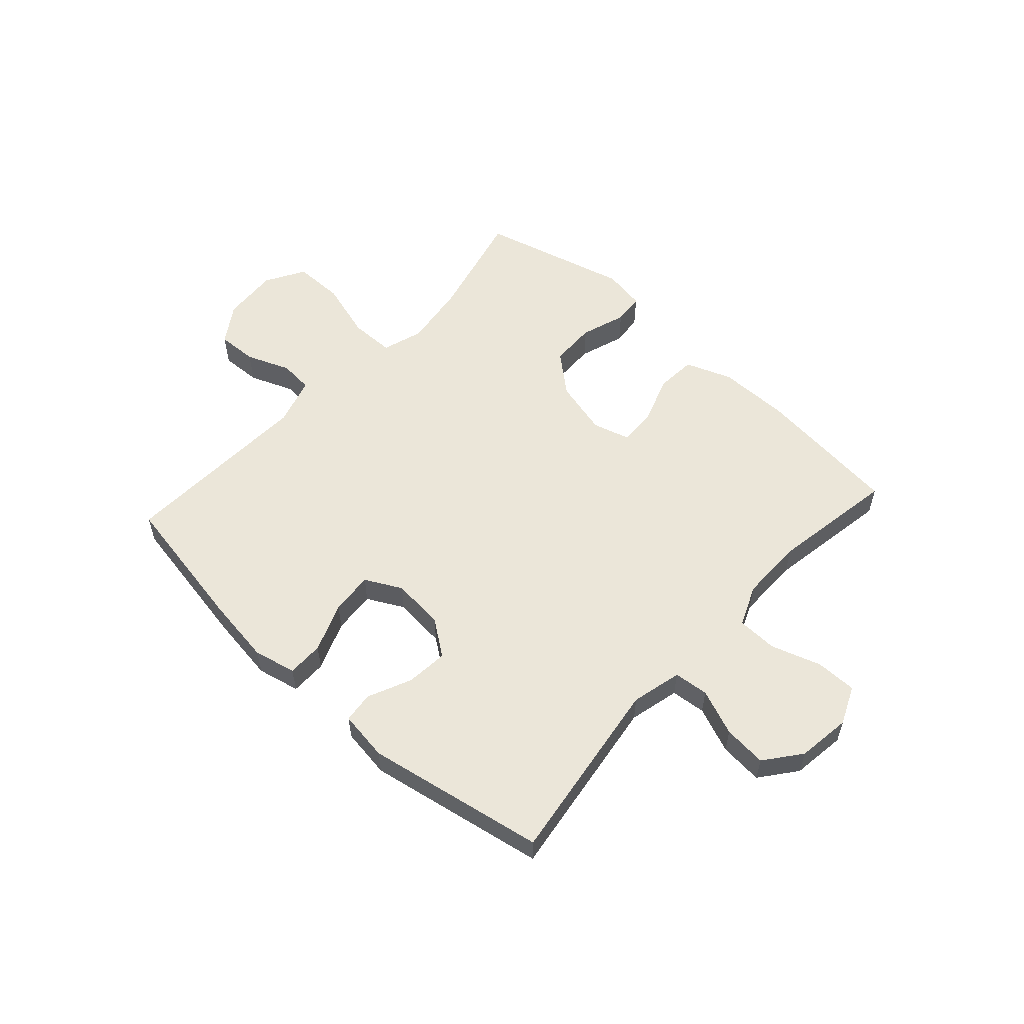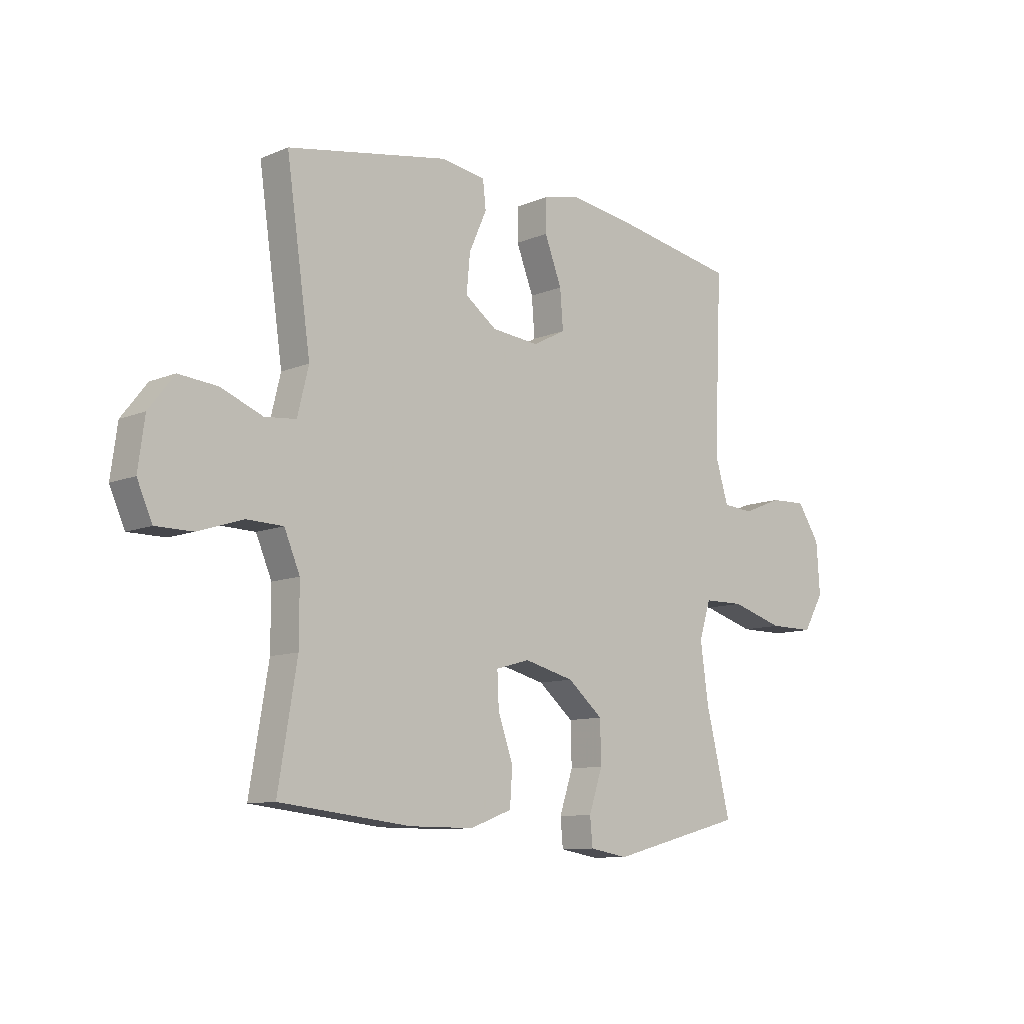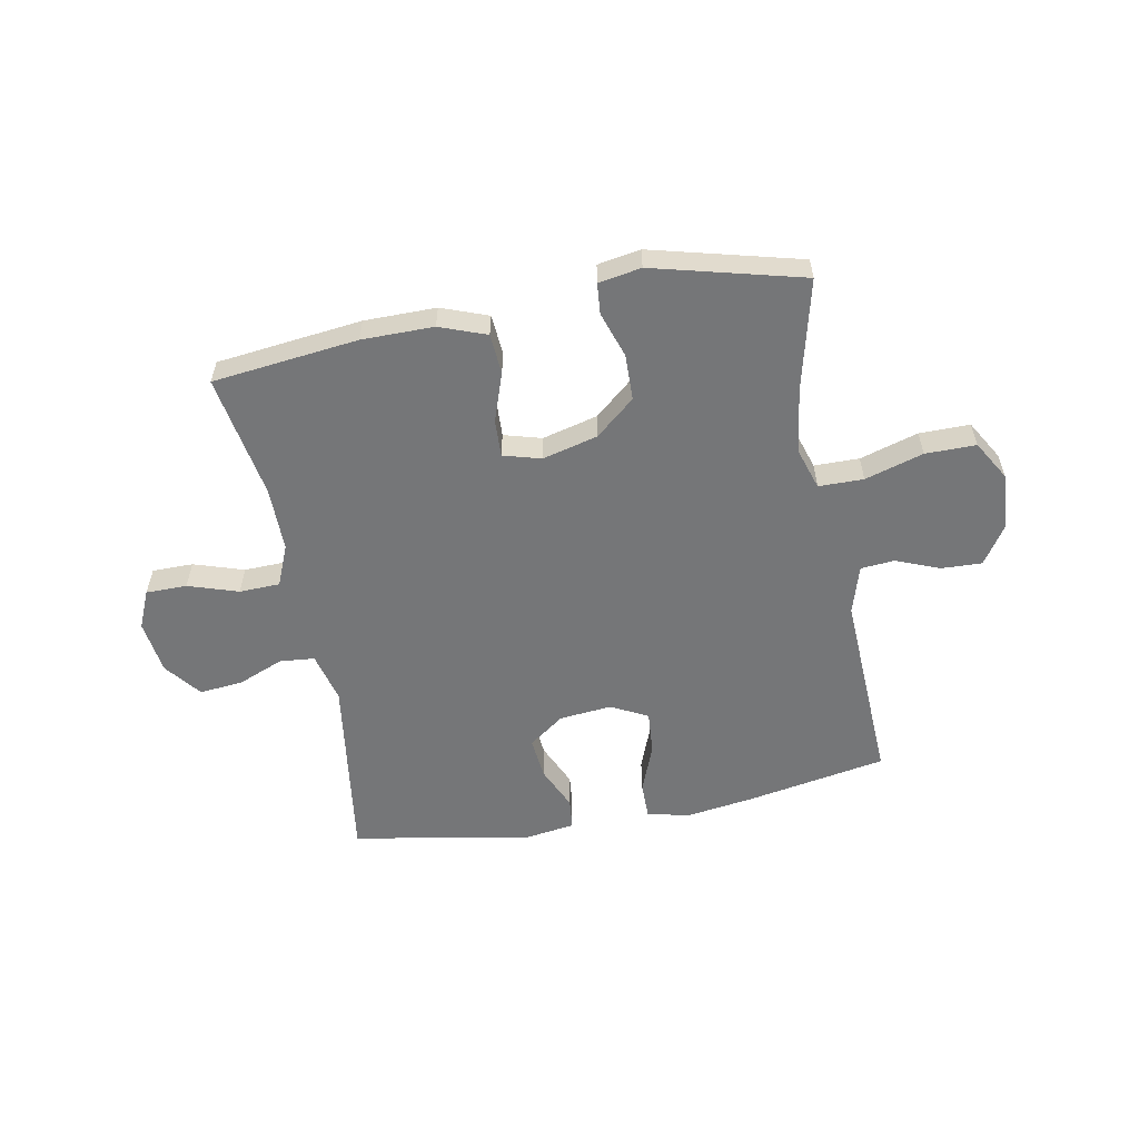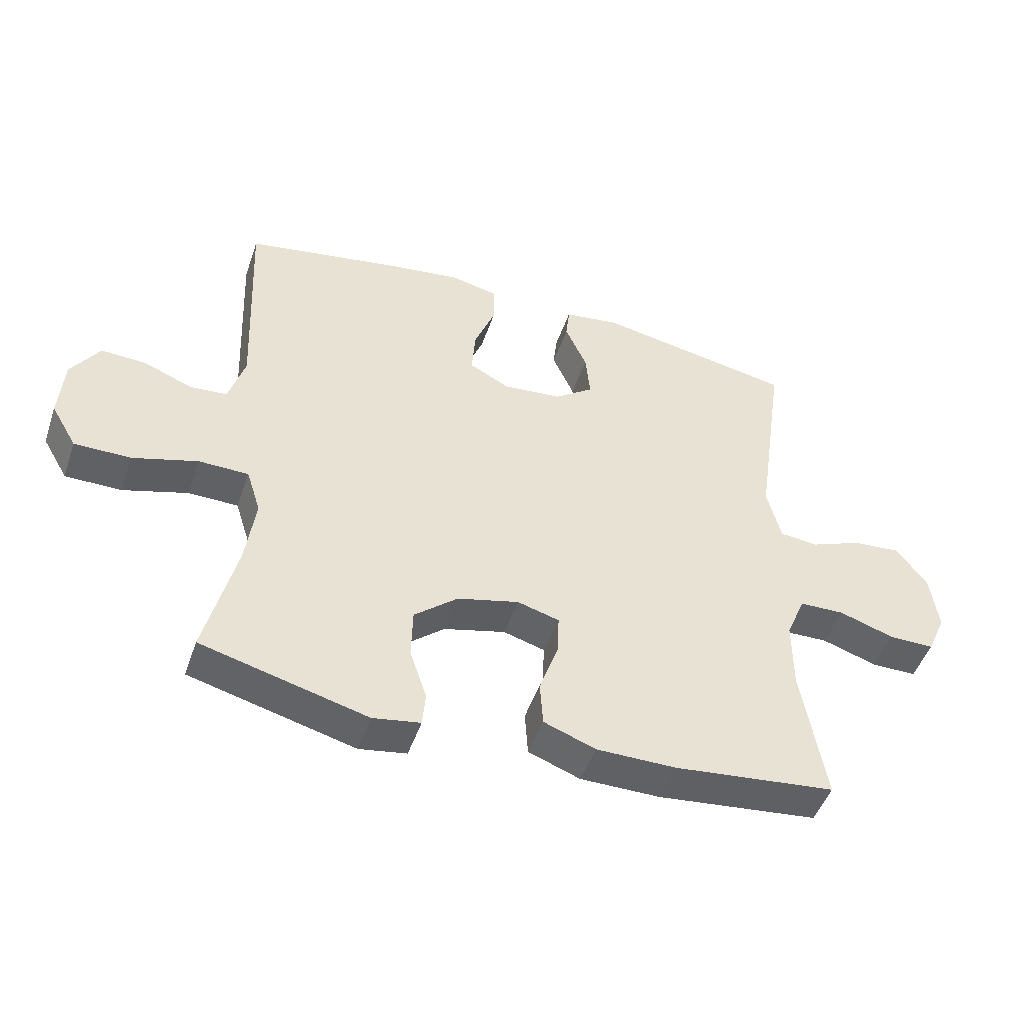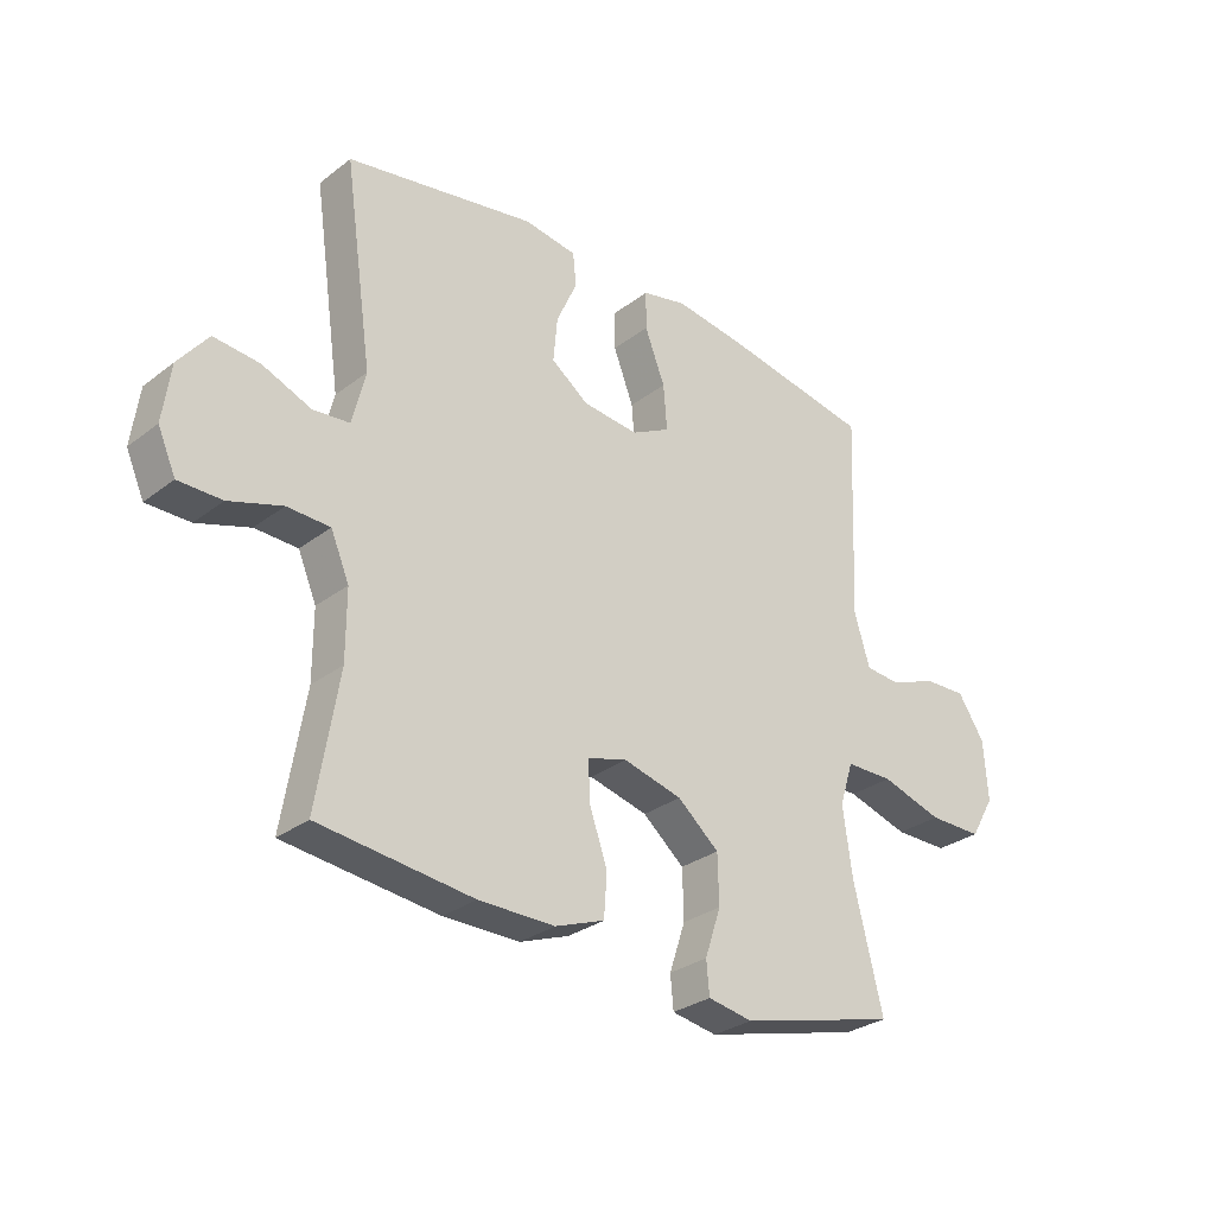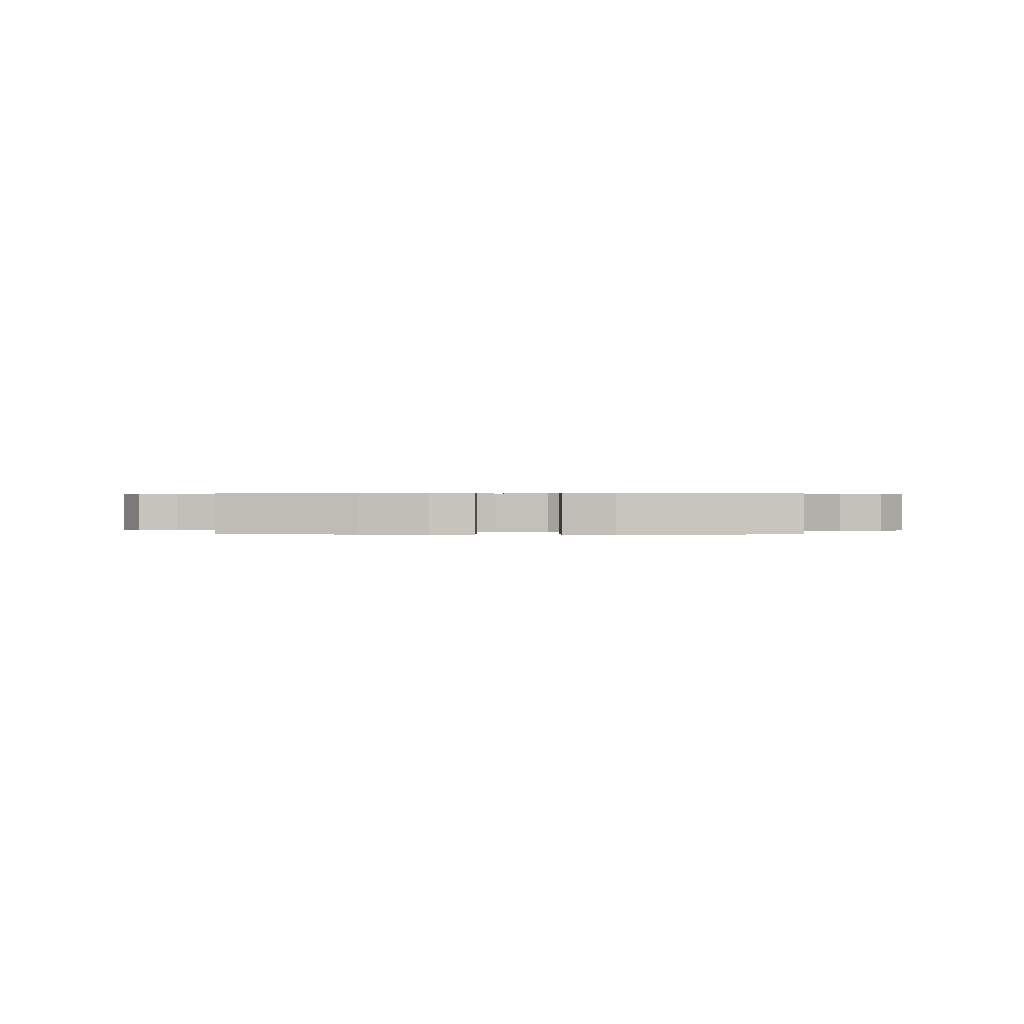
<metadata>
{"format":"obj","ext":"obj","renderer":"f3d","projection":"perspective","resolution":1024,"background":"white","views":[{"elev":56.2,"azim":42.3,"up":"+Y"},{"elev":-10.1,"azim":136.6,"up":"+Z"},{"elev":-56.8,"azim":-169.2,"up":"+Y"},{"elev":-48.3,"azim":-18.7,"up":"+Z"},{"elev":-29.5,"azim":138.1,"up":"+Z"},{"elev":0.3,"azim":1.6,"up":"+Y"}]}
</metadata>
<code>
v 0.5 0.07 -0.5
v 0.241 0.07 -0.529
v 0.113 0.07 -0.529
v 0.03 0.07 -0.498
v 0.025 0.07 -0.426
v 0.055 0.07 -0.34
v 0.058 0.07 -0.273
v -0.009 0.07 -0.254
v -0.108 0.07 -0.279
v -0.178 0.07 -0.338
v -0.18 0.07 -0.42
v -0.153 0.07 -0.501
v -0.158 0.07 -0.556
v -0.234 0.07 -0.569
v -0.5 0.07 -0.5
v -0.451 0.07 -0.301
v -0.435 0.07 -0.186
v -0.458 0.07 -0.113
v -0.538 0.07 -0.112
v -0.642 0.07 -0.143
v -0.732 0.07 -0.143
v -0.773 0.07 -0.073
v -0.766 0.07 0.028
v -0.721 0.07 0.096
v -0.649 0.07 0.093
v -0.571 0.07 0.062
v -0.511 0.07 0.067
v -0.485 0.07 0.153
v -0.5 0.07 0.5
v -0.25 0.07 0.545
v -0.13 0.07 0.562
v -0.054 0.07 0.545
v -0.054 0.07 0.48
v -0.088 0.07 0.392
v -0.094 0.07 0.316
v -0.029 0.07 0.282
v 0.065 0.07 0.291
v 0.128 0.07 0.337
v 0.121 0.07 0.412
v 0.086 0.07 0.49
v 0.092 0.07 0.545
v 0.181 0.07 0.558
v 0.5 0.07 0.5
v 0.452 0.07 0.166
v 0.474 0.07 0.076
v 0.536 0.07 0.07
v 0.618 0.07 0.103
v 0.695 0.07 0.11
v 0.745 0.07 0.046
v 0.758 0.07 -0.05
v 0.728 0.07 -0.118
v 0.655 0.07 -0.118
v 0.566 0.07 -0.089
v 0.494 0.07 -0.091
v 0.463 0.07 -0.164
v 0.463 0.07 -0.278
v 0.5 0 -0.5
v 0.241 0 -0.529
v 0.113 0 -0.529
v 0.03 0 -0.498
v 0.025 0 -0.426
v 0.055 0 -0.34
v 0.058 0 -0.273
v -0.009 0 -0.254
v -0.108 0 -0.279
v -0.178 0 -0.338
v -0.18 0 -0.42
v -0.153 0 -0.501
v -0.158 0 -0.556
v -0.234 0 -0.569
v -0.5 0 -0.5
v -0.451 0 -0.301
v -0.435 0 -0.186
v -0.458 0 -0.113
v -0.538 0 -0.112
v -0.642 0 -0.143
v -0.732 0 -0.143
v -0.773 0 -0.073
v -0.766 0 0.028
v -0.721 0 0.096
v -0.649 0 0.093
v -0.571 0 0.062
v -0.511 0 0.067
v -0.485 0 0.153
v -0.5 0 0.5
v -0.25 0 0.545
v -0.13 0 0.562
v -0.054 0 0.545
v -0.054 0 0.48
v -0.088 0 0.392
v -0.094 0 0.316
v -0.029 0 0.282
v 0.065 0 0.291
v 0.128 0 0.337
v 0.121 0 0.412
v 0.086 0 0.49
v 0.092 0 0.545
v 0.181 0 0.558
v 0.5 0 0.5
v 0.452 0 0.166
v 0.474 0 0.076
v 0.536 0 0.07
v 0.618 0 0.103
v 0.695 0 0.11
v 0.745 0 0.046
v 0.758 0 -0.05
v 0.728 0 -0.118
v 0.655 0 -0.118
v 0.566 0 -0.089
v 0.494 0 -0.091
v 0.463 0 -0.164
v 0.463 0 -0.278
f 50 51 52 53
f 50 53 54
f 49 50 54
f 46 47 48 49
f 45 46 49 54
f 44 45 54 55
f 42 43 44
f 39 40 41 42
f 38 39 42 44
f 37 38 44 55
f 31 32 33 34
f 31 34 35
f 28 29 30 31
f 27 28 31 35
f 23 24 25 26
f 23 26 27
f 22 23 27
f 19 20 21 22
f 18 19 22 27
f 17 18 27 35
f 13 14 15 16
f 11 12 13 16
f 10 11 16 17
f 9 10 17 35
f 3 4 5 6
f 3 6 7
f 56 1 2 3
f 56 3 7
f 36 37 55 56
f 36 56 7 8
f 8 9 35 36
f 109 108 107 106
f 110 109 106
f 110 106 105
f 105 104 103 102
f 110 105 102 101
f 111 110 101 100
f 100 99 98
f 98 97 96 95
f 100 98 95 94
f 111 100 94 93
f 90 89 88 87
f 91 90 87
f 87 86 85 84
f 91 87 84 83
f 82 81 80 79
f 83 82 79
f 83 79 78
f 78 77 76 75
f 83 78 75 74
f 91 83 74 73
f 72 71 70 69
f 72 69 68 67
f 73 72 67 66
f 91 73 66 65
f 62 61 60 59
f 63 62 59
f 59 58 57 112
f 63 59 112
f 112 111 93 92
f 64 63 112 92
f 92 91 65 64
f 1 57 58 2
f 2 58 59 3
f 3 59 60 4
f 4 60 61 5
f 5 61 62 6
f 6 62 63 7
f 7 63 64 8
f 8 64 65 9
f 9 65 66 10
f 10 66 67 11
f 11 67 68 12
f 12 68 69 13
f 13 69 70 14
f 14 70 71 15
f 15 71 72 16
f 16 72 73 17
f 17 73 74 18
f 18 74 75 19
f 19 75 76 20
f 20 76 77 21
f 21 77 78 22
f 22 78 79 23
f 23 79 80 24
f 24 80 81 25
f 25 81 82 26
f 26 82 83 27
f 27 83 84 28
f 28 84 85 29
f 29 85 86 30
f 30 86 87 31
f 31 87 88 32
f 32 88 89 33
f 33 89 90 34
f 34 90 91 35
f 35 91 92 36
f 36 92 93 37
f 37 93 94 38
f 38 94 95 39
f 39 95 96 40
f 40 96 97 41
f 41 97 98 42
f 42 98 99 43
f 43 99 100 44
f 44 100 101 45
f 45 101 102 46
f 46 102 103 47
f 47 103 104 48
f 48 104 105 49
f 49 105 106 50
f 50 106 107 51
f 51 107 108 52
f 52 108 109 53
f 53 109 110 54
f 54 110 111 55
f 55 111 112 56
f 56 112 57 1

</code>
